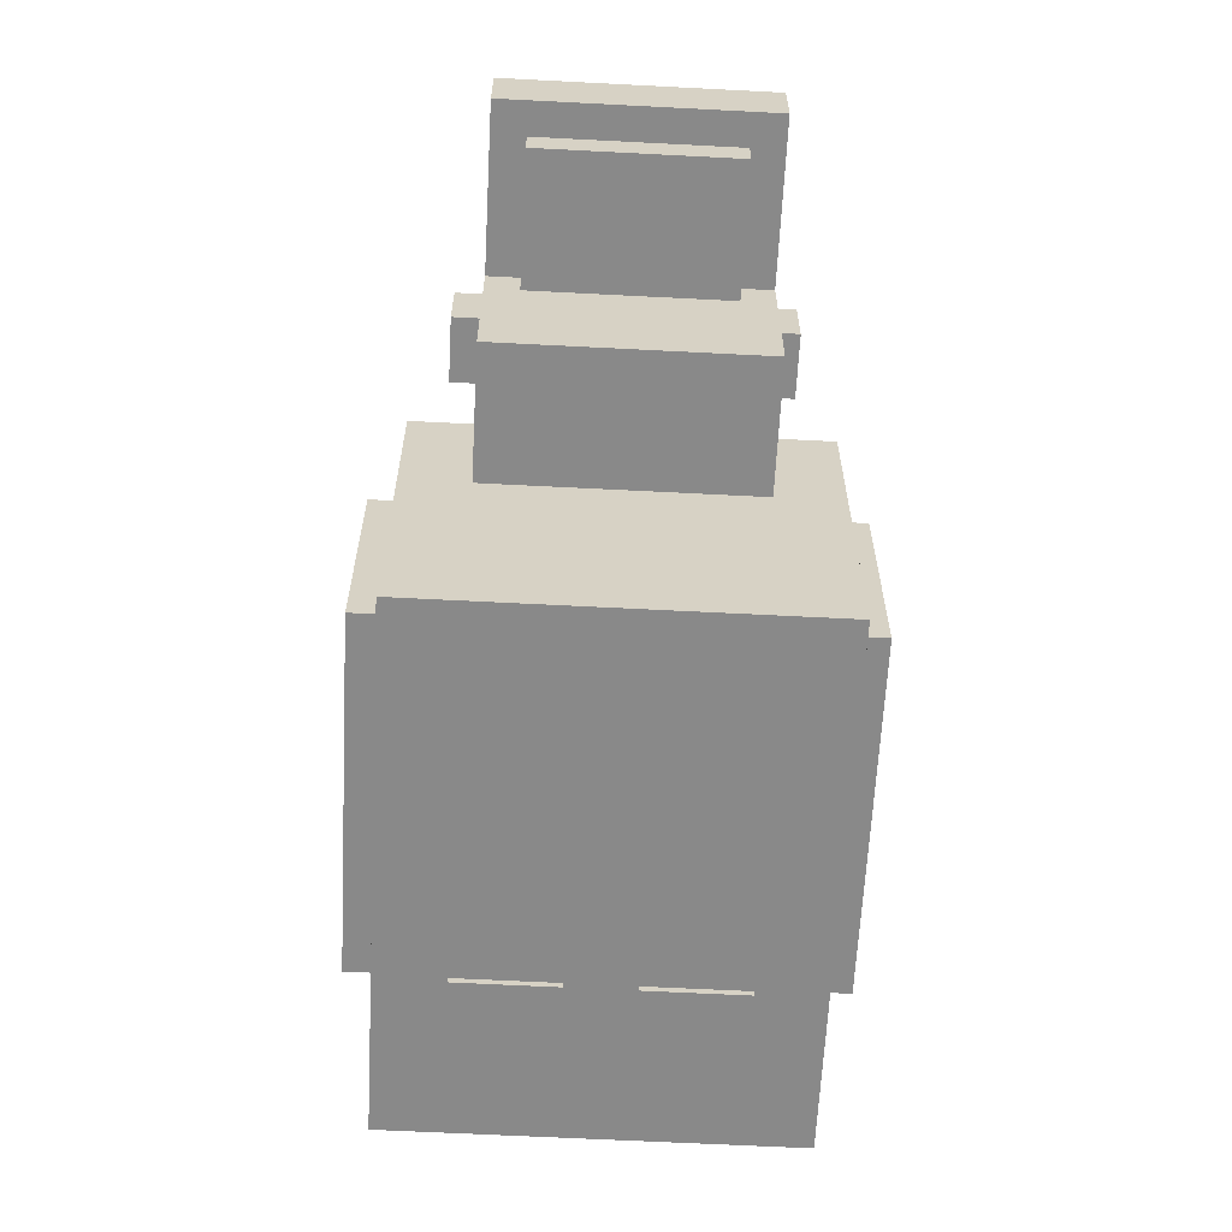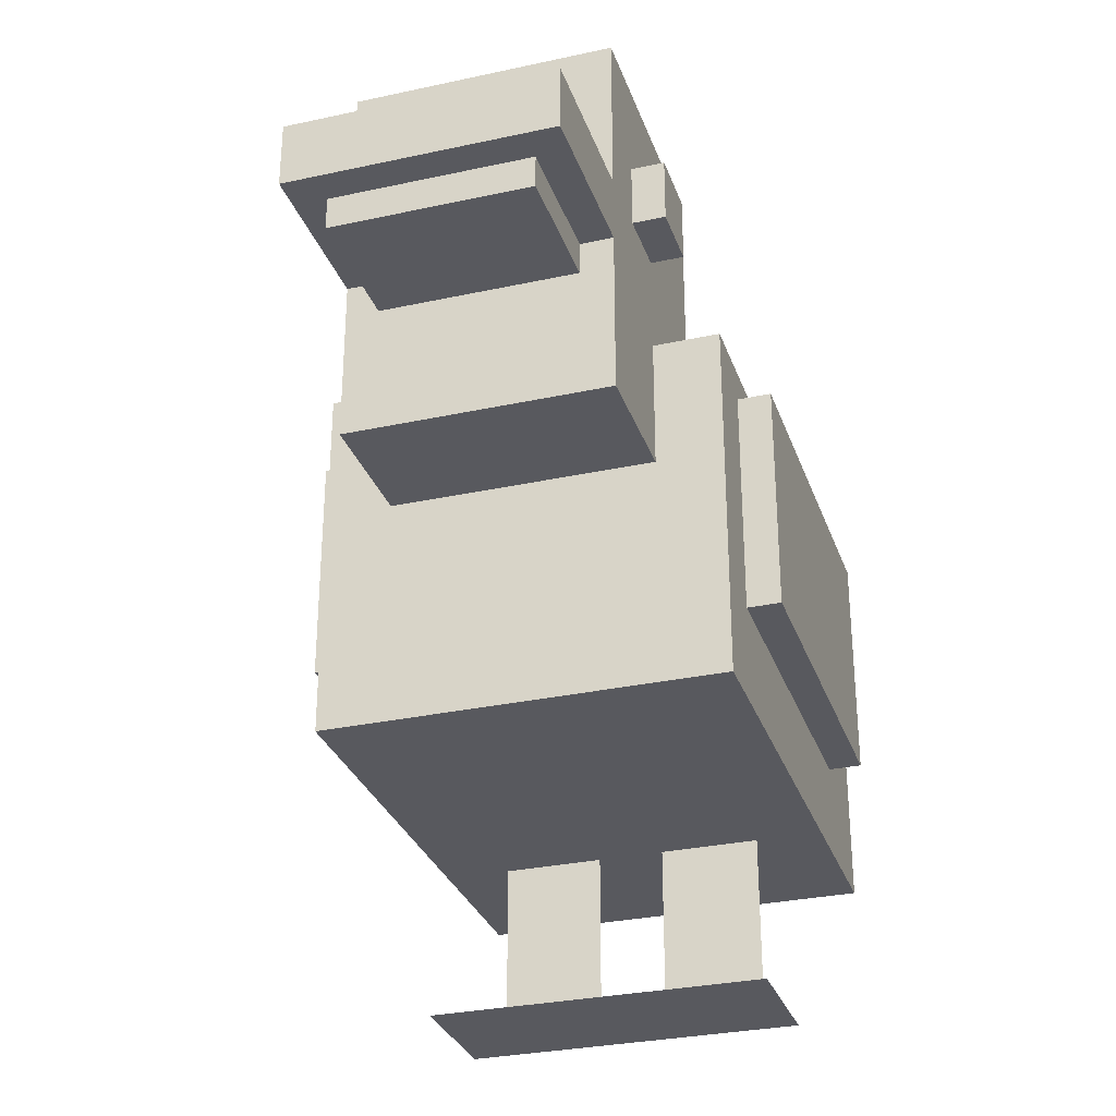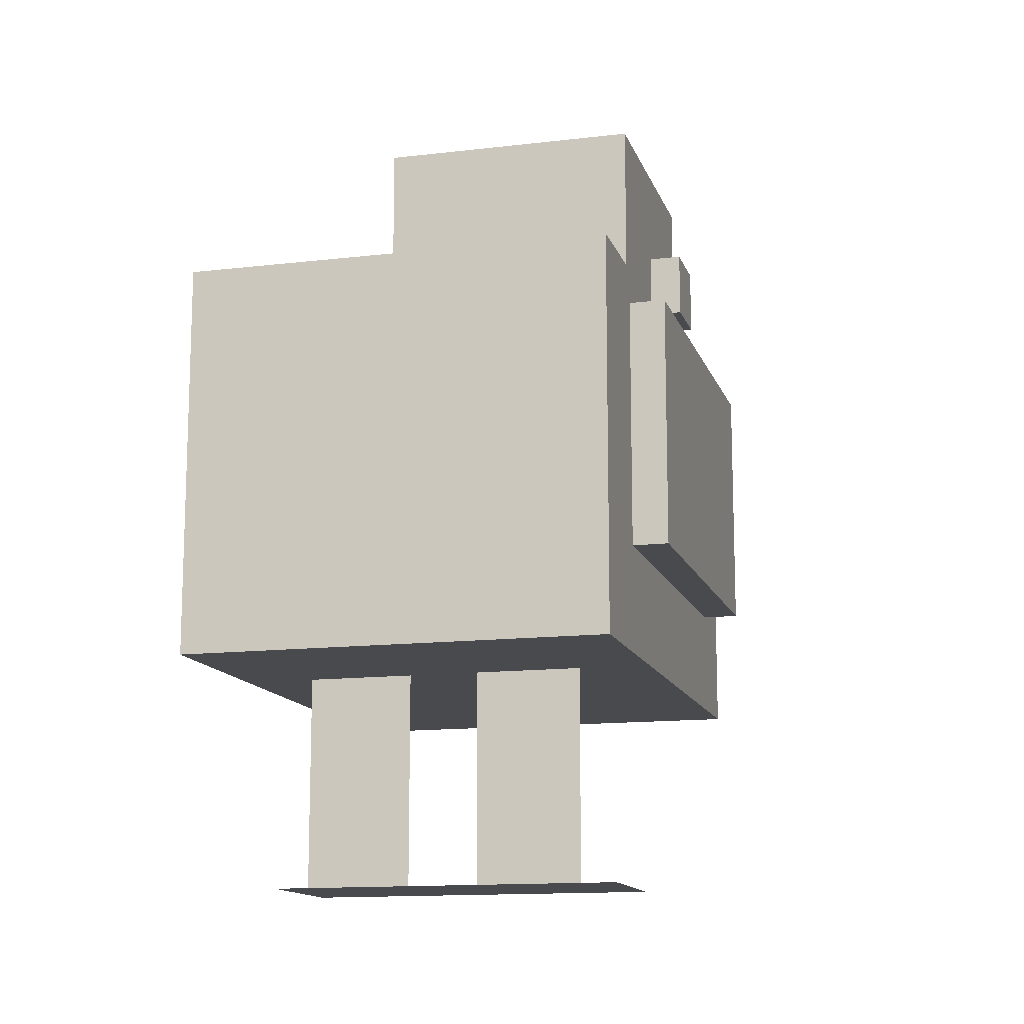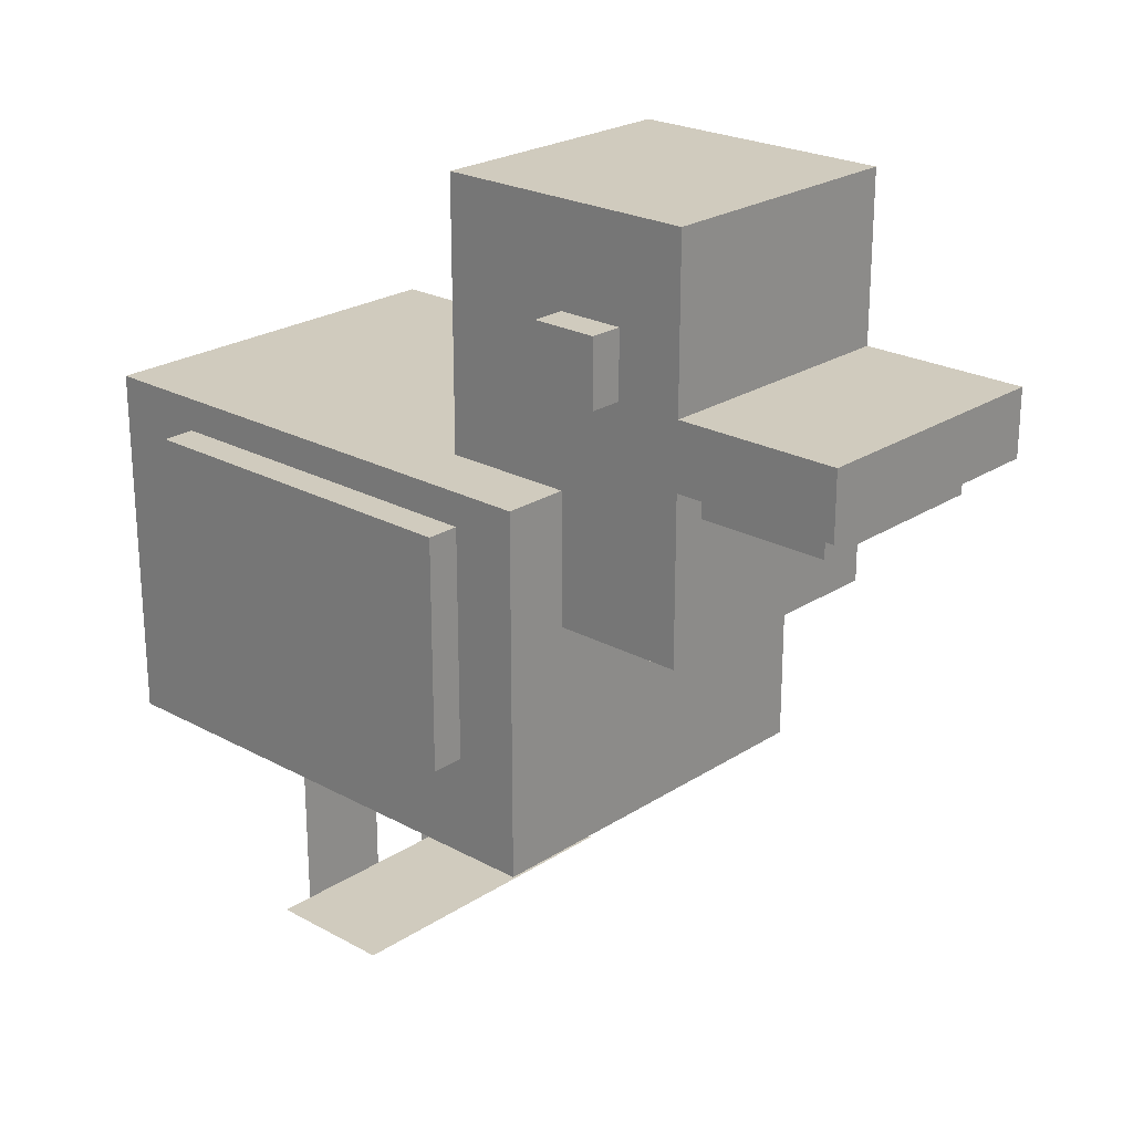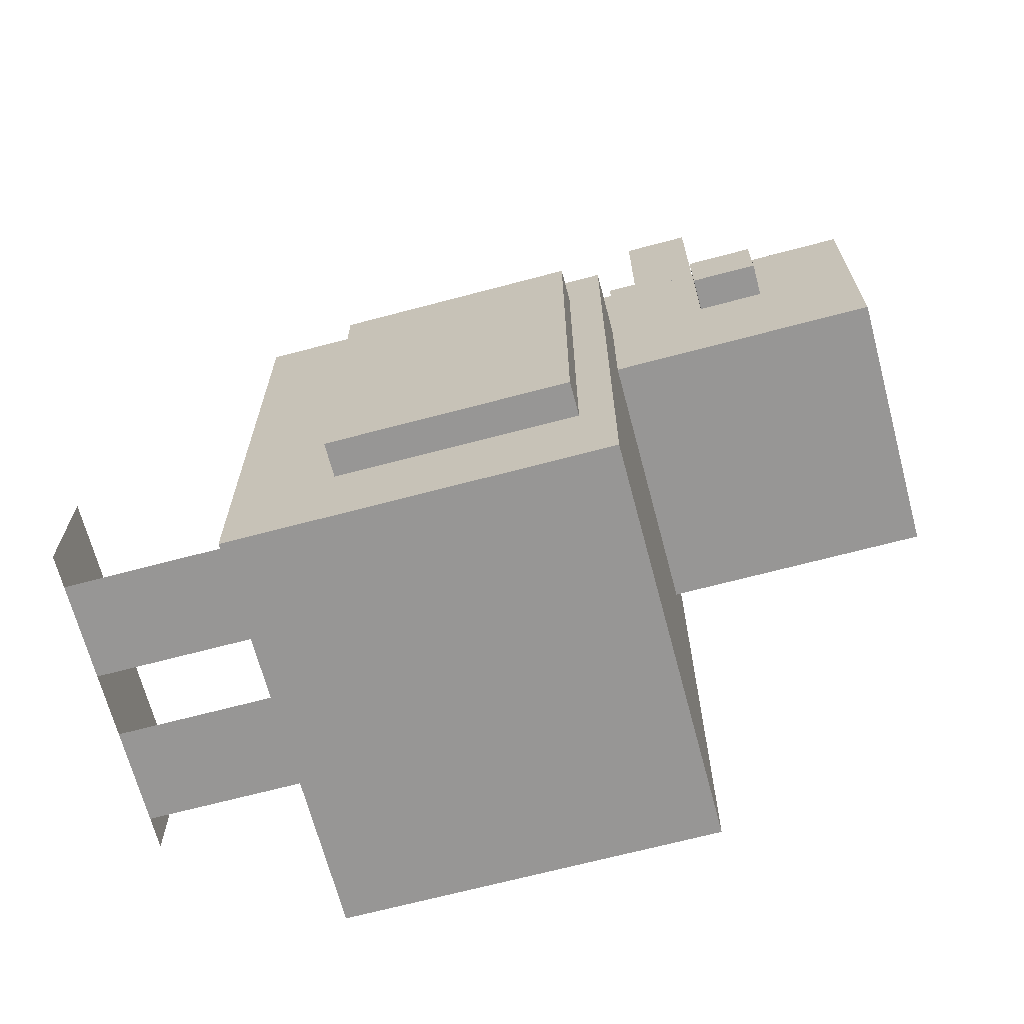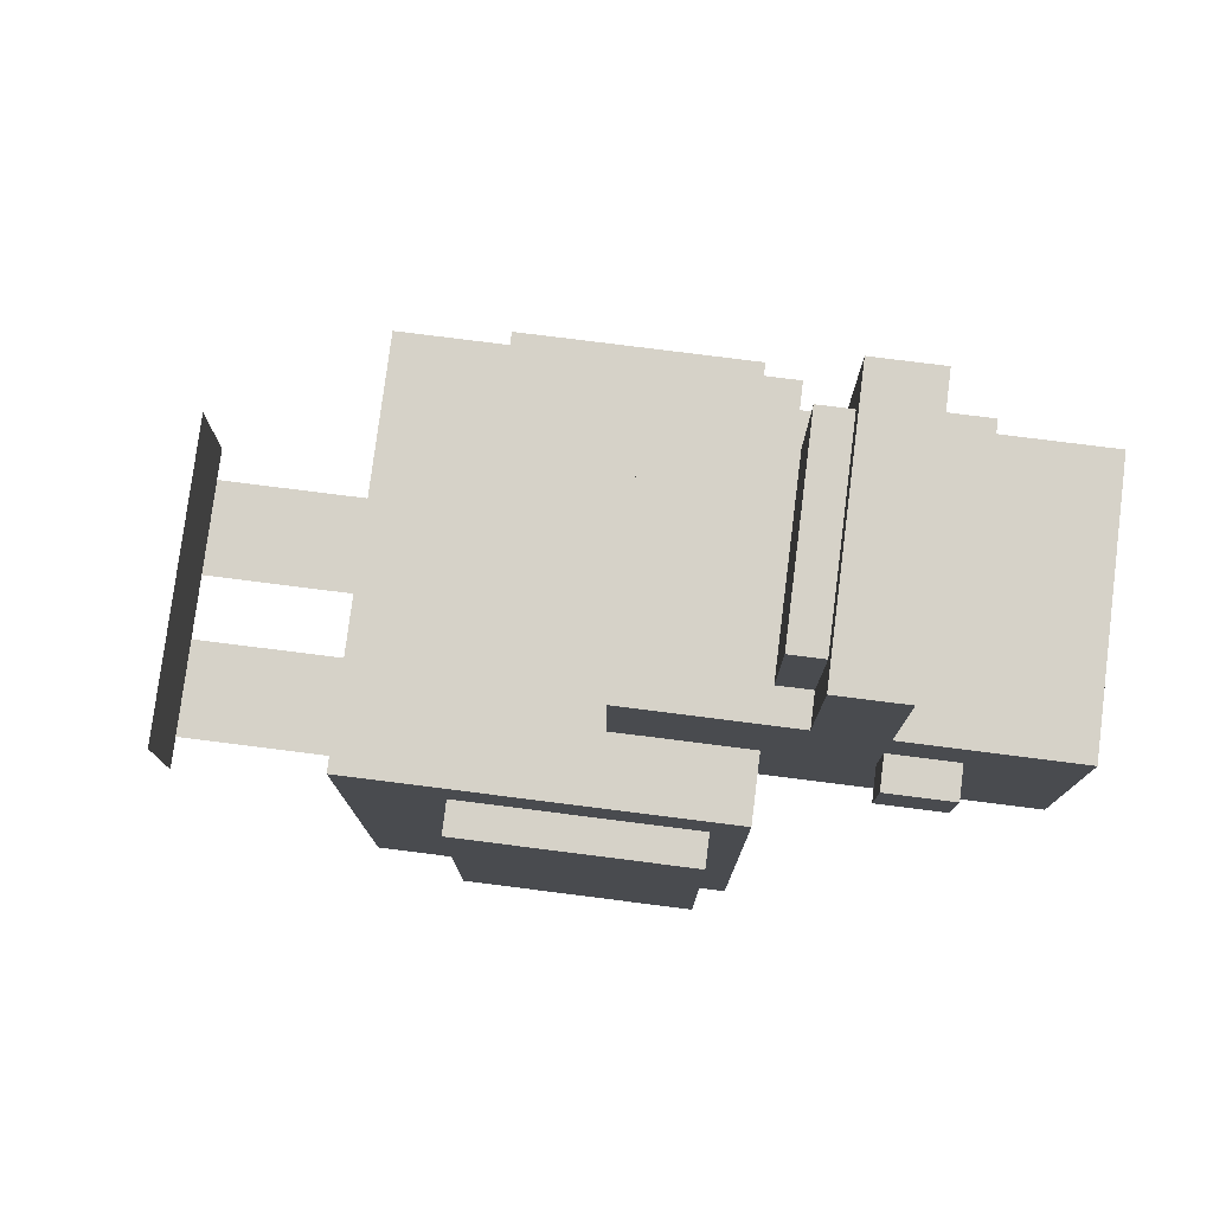
<metadata>
{"format":"obj","ext":"obj","renderer":"f3d","projection":"perspective","resolution":1024,"background":"white","views":[{"elev":-63.2,"azim":-3.0,"up":"+Y"},{"elev":-30.3,"azim":17.5,"up":"+Y"},{"elev":-13.4,"azim":-164.9,"up":"+Y"},{"elev":23.4,"azim":-47.4,"up":"+Y"},{"elev":-68.0,"azim":104.9,"up":"+Z"},{"elev":78.1,"azim":97.2,"up":"+Z"}]}
</metadata>
<code>
o Body
v 0.1094 0.2656 -0.1094
v -0.07812 0.2656 -0.1094
v 0.1094 0.09375 -0.1094
v -0.07812 0.09375 -0.1094
v -0.07812 0.2656 0.1406
v 0.1094 0.2656 0.1406
v -0.07812 0.09375 0.1406
v 0.1094 0.09375 0.1406
f 4 7 5 2
f 3 4 2 1
f 8 3 1 6
f 7 8 6 5
f 6 1 2 5
f 7 4 3 8
o Head
v 0.07812 0.3906 0.07812
v -0.04688 0.3906 0.07812
v 0.07812 0.2031 0.07812
v -0.04688 0.2031 0.07812
v -0.04688 0.3906 0.2031
v 0.07812 0.3906 0.2031
v -0.04688 0.2031 0.2031
v 0.07812 0.2031 0.2031
f 12 15 13 10
f 11 12 10 9
f 16 11 9 14
f 15 16 14 13
f 14 9 10 13
f 15 12 11 16
o Beak
v 0.07812 0.3125 0.2031
v -0.04688 0.3125 0.2031
v 0.07812 0.2812 0.2031
v -0.04688 0.2812 0.2031
v -0.04688 0.3125 0.2812
v 0.07812 0.3125 0.2812
v -0.04688 0.2812 0.2812
v 0.07812 0.2812 0.2812
f 20 23 21 18
f 19 20 18 17
f 24 19 17 22
f 23 24 22 21
f 22 17 18 21
f 23 20 19 24
o RWing
v -0.07812 0.25 -0.0625
v -0.09375 0.25 -0.0625
v -0.07812 0.1406 -0.0625
v -0.09375 0.1406 -0.0625
v -0.09375 0.25 0.1094
v -0.07812 0.25 0.1094
v -0.09375 0.1406 0.1094
v -0.07812 0.1406 0.1094
f 28 31 29 26
f 27 28 26 25
f 32 27 25 30
f 31 32 30 29
f 30 25 26 29
f 31 28 27 32
o LWing
v 0.125 0.25 -0.0625
v 0.1094 0.25 -0.0625
v 0.125 0.1406 -0.0625
v 0.1094 0.1406 -0.0625
v 0.1094 0.25 0.1094
v 0.125 0.25 0.1094
v 0.1094 0.1406 0.1094
v 0.125 0.1406 0.1094
f 36 39 37 34
f 35 36 34 33
f 40 35 33 38
f 39 40 38 37
f 38 33 34 37
f 39 36 35 40
o REye
v -0.04688 0.3438 0.1406
v -0.0625 0.3438 0.1406
v -0.04688 0.3125 0.1406
v -0.0625 0.3125 0.1406
v -0.0625 0.3438 0.1719
v -0.04688 0.3438 0.1719
v -0.0625 0.3125 0.1719
v -0.04688 0.3125 0.1719
f 44 47 45 42
f 43 44 42 41
f 48 43 41 46
f 47 48 46 45
f 46 41 42 45
f 47 44 43 48
o LEye
v 0.09375 0.3438 0.1406
v 0.07812 0.3438 0.1406
v 0.09375 0.3125 0.1406
v 0.07812 0.3125 0.1406
v 0.07812 0.3438 0.1719
v 0.09375 0.3438 0.1719
v 0.07812 0.3125 0.1719
v 0.09375 0.3125 0.1719
f 52 55 53 50
f 51 52 50 49
f 56 51 49 54
f 55 56 54 53
f 54 49 50 53
f 55 52 51 56
o RLeg
v 0 0.09375 -0.03125
v -0.04688 0.09375 -0.03125
v 0 0 -0.03125
v -0.04688 0 -0.03125
v -0.04688 0.09375 -0.03125
v 0 0.09375 -0.03125
v -0.04688 0 -0.03125
v 0 0 -0.03125
f 60 63 61 58
f 59 60 58 57
f 64 59 57 62
f 63 64 62 61
f 62 57 58 61
f 63 60 59 64
o LLeg
v 0.07812 0.09375 -0.03125
v 0.03125 0.09375 -0.03125
v 0.07812 0 -0.03125
v 0.03125 0 -0.03125
v 0.03125 0.09375 -0.03125
v 0.07812 0.09375 -0.03125
v 0.03125 0 -0.03125
v 0.07812 0 -0.03125
f 68 71 69 66
f 67 68 66 65
f 72 67 65 70
f 71 72 70 69
f 70 65 66 69
f 71 68 67 72
o LFoot
v 0.09375 0 -0.03125
v 0.01562 0 -0.03125
v 0.09375 0 -0.03125
v 0.01562 0 -0.03125
v 0.01562 0 0.03125
v 0.09375 0 0.03125
v 0.01562 0 0.03125
v 0.09375 0 0.03125
f 76 79 77 74
f 75 76 74 73
f 80 75 73 78
f 79 80 78 77
f 78 73 74 77
f 79 76 75 80
o RFoot
v 0.01562 0 -0.03125
v -0.0625 0 -0.03125
v 0.01562 0 -0.03125
v -0.0625 0 -0.03125
v -0.0625 0 0.03125
v 0.01562 0 0.03125
v -0.0625 0 0.03125
v 0.01562 0 0.03125
f 84 87 85 82
f 83 84 82 81
f 88 83 81 86
f 87 88 86 85
f 86 81 82 85
f 87 84 83 88
o Beak
v 0.0625 0.2812 0.2031
v -0.03125 0.2812 0.2031
v 0.0625 0.2656 0.2031
v -0.03125 0.2656 0.2031
v -0.03125 0.2812 0.2656
v 0.0625 0.2812 0.2656
v -0.03125 0.2656 0.2656
v 0.0625 0.2656 0.2656
f 92 95 93 90
f 91 92 90 89
f 96 91 89 94
f 95 96 94 93
f 94 89 90 93
f 95 92 91 96

</code>
